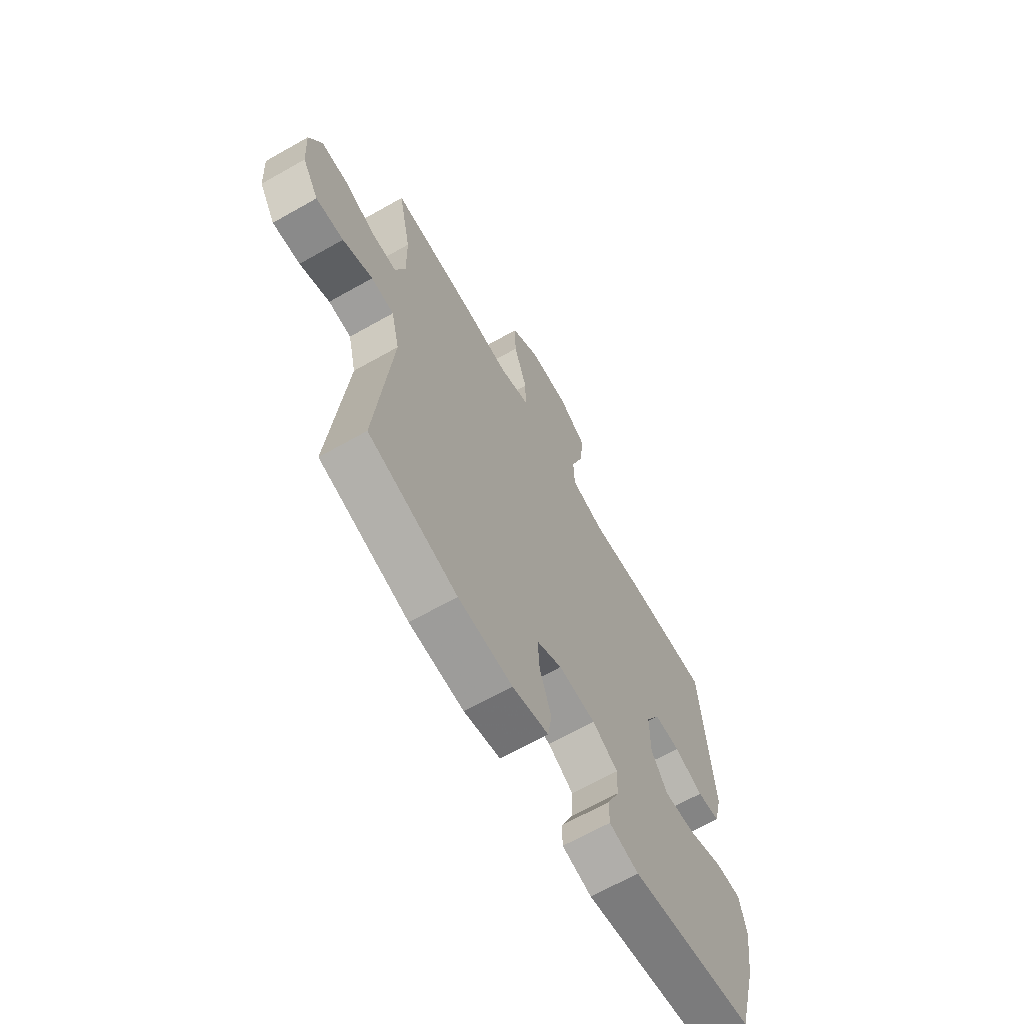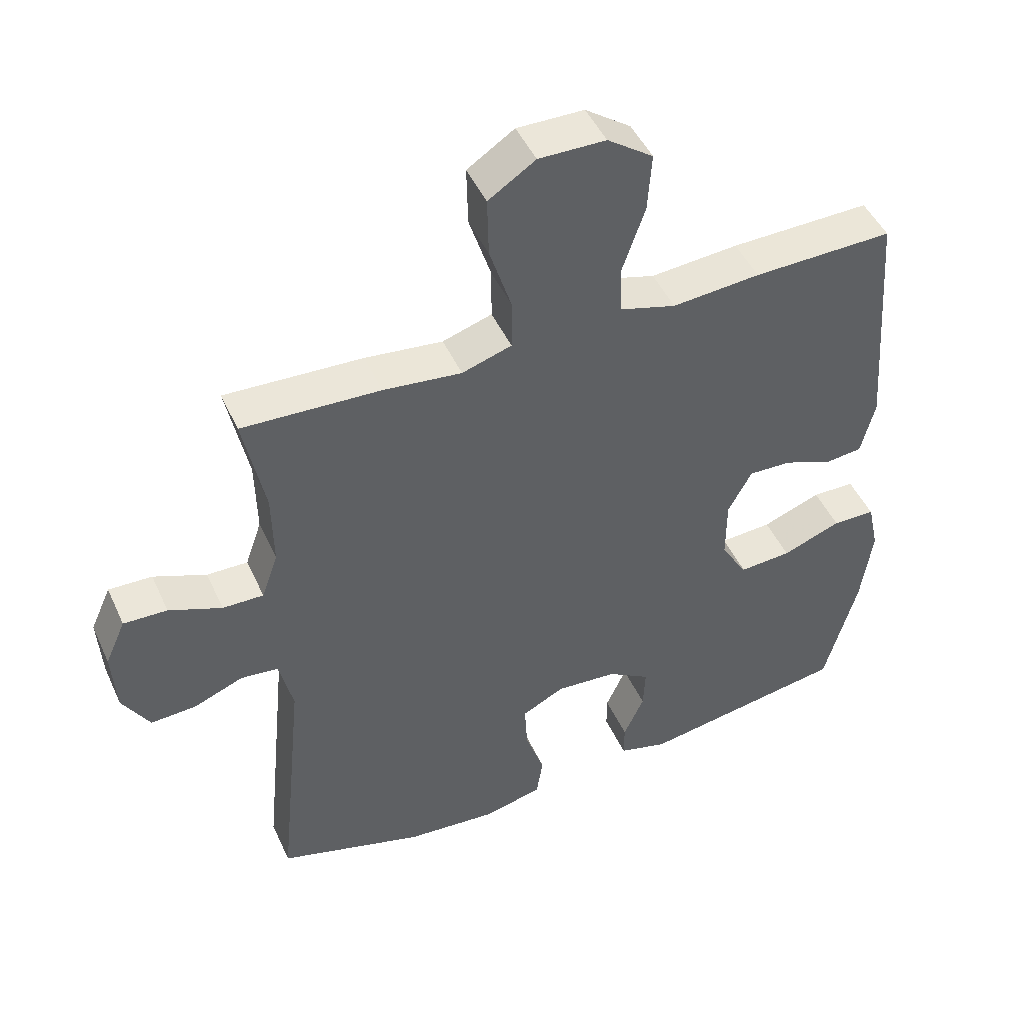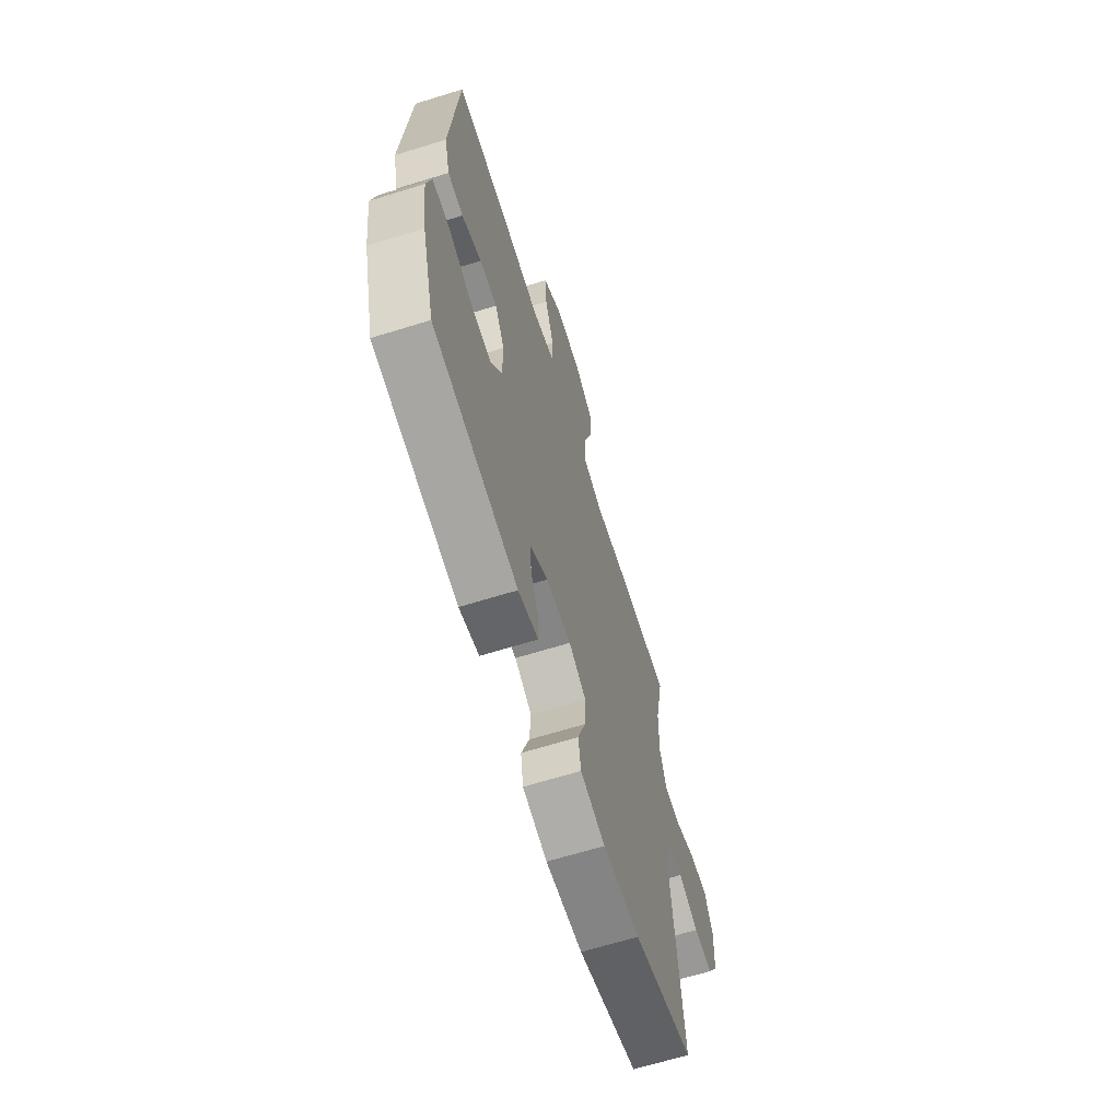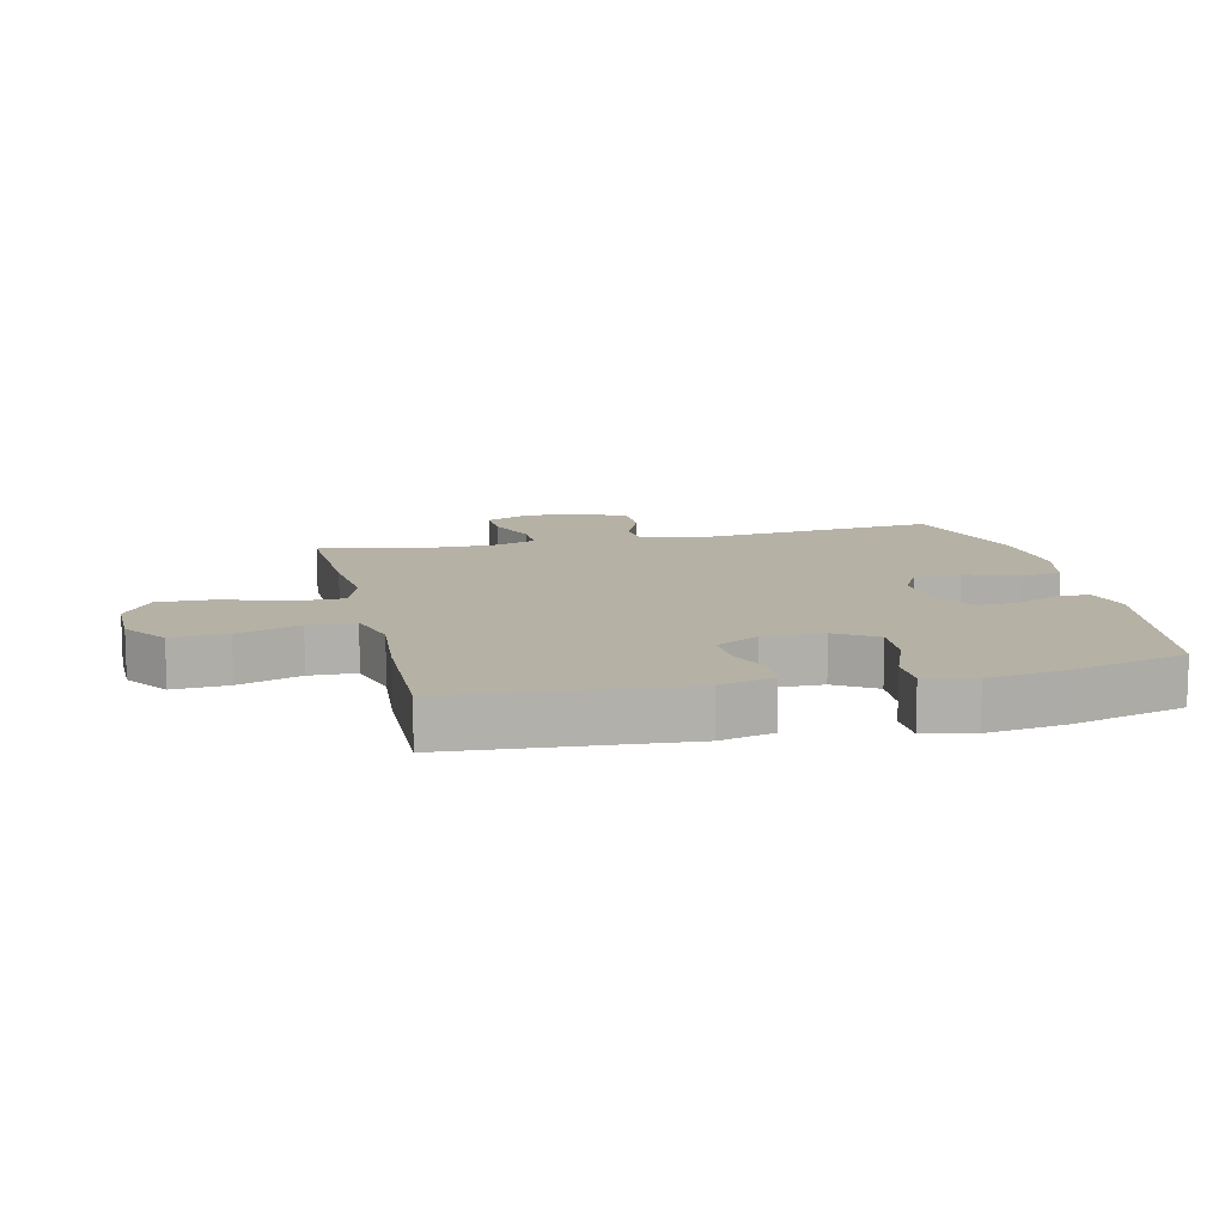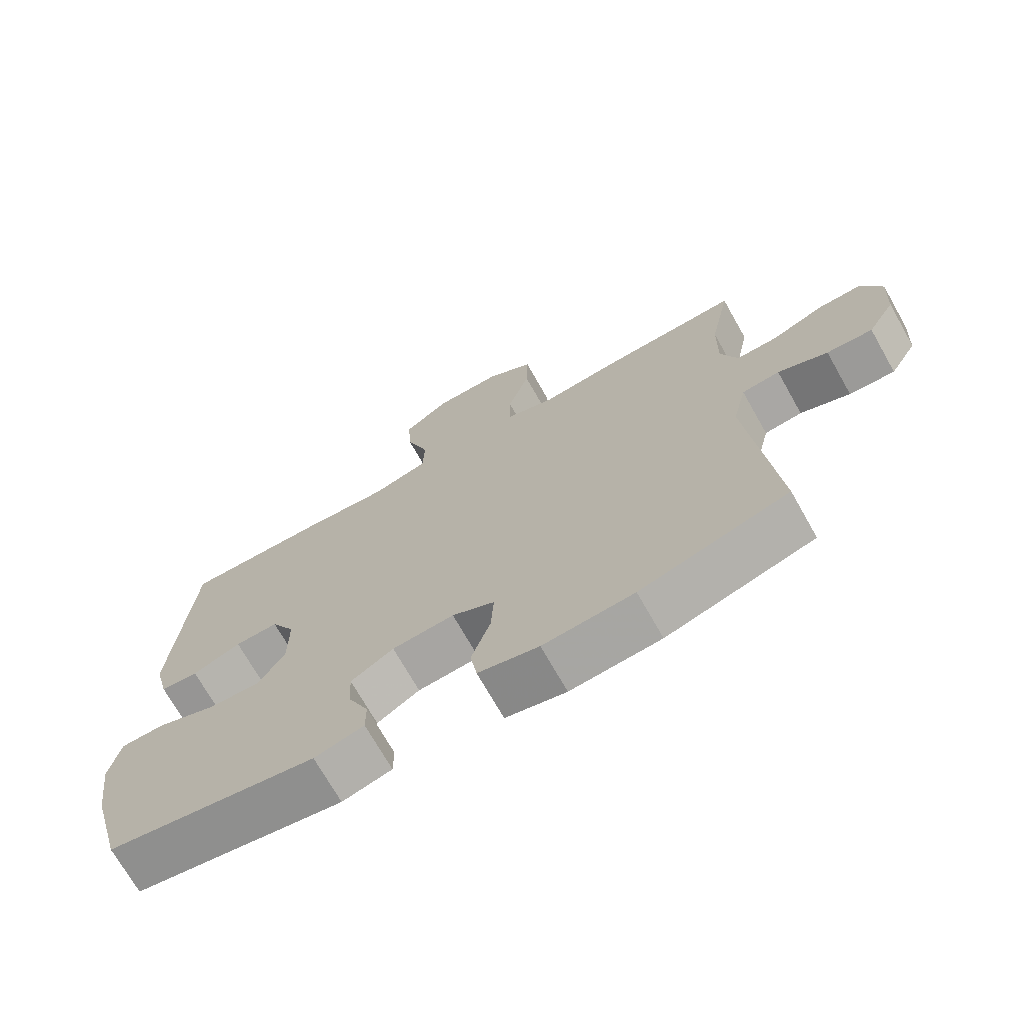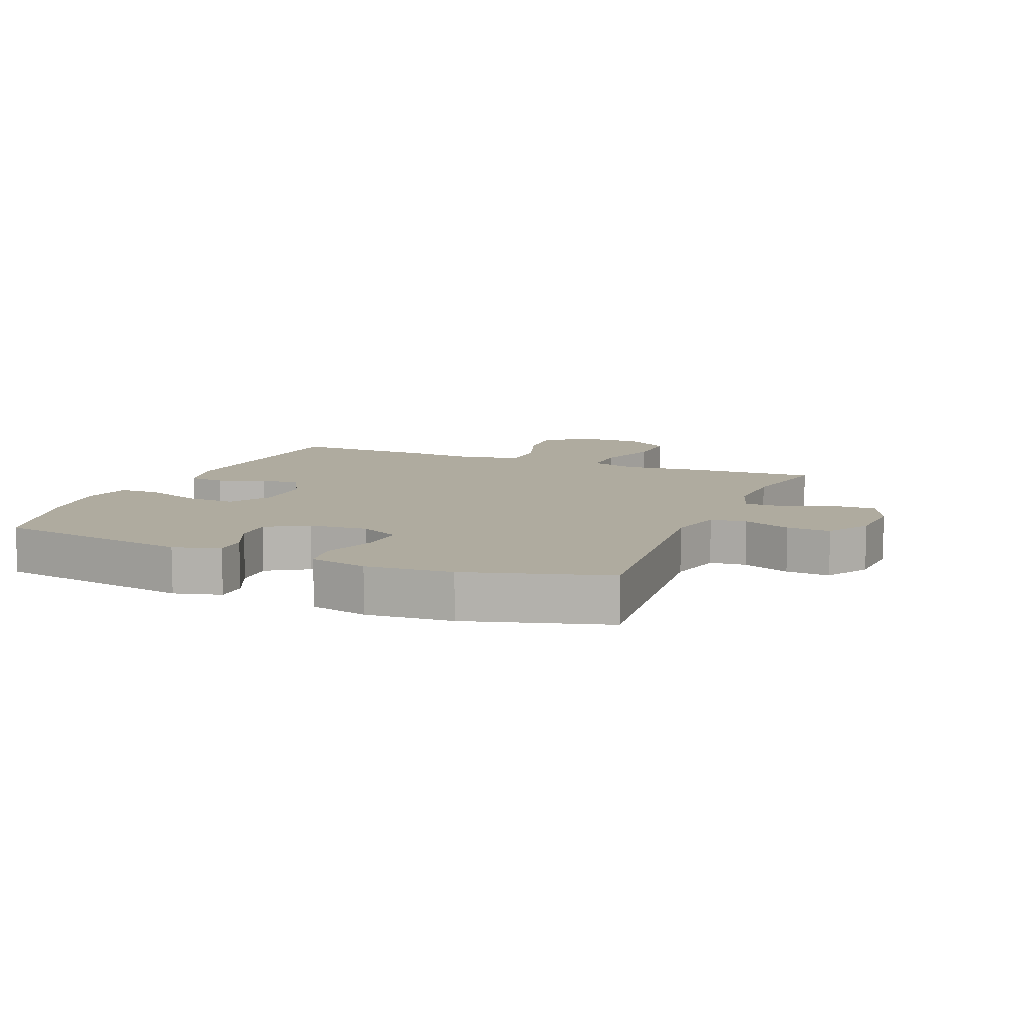
<metadata>
{"format":"obj","ext":"obj","renderer":"f3d","projection":"perspective","resolution":1024,"background":"white","views":[{"elev":-66.3,"azim":-60.4,"up":"+Z"},{"elev":47.0,"azim":-23.7,"up":"+Z"},{"elev":-65.7,"azim":107.3,"up":"+Z"},{"elev":11.8,"azim":77.0,"up":"+Y"},{"elev":-71.4,"azim":-150.5,"up":"+Z"},{"elev":9.6,"azim":-157.6,"up":"+Y"}]}
</metadata>
<code>
v -0.5 0.07 -0.5
v -0.461 0.07 -0.106
v -0.482 0.07 -0.017
v -0.539 0.07 -0.011
v -0.614 0.07 -0.041
v -0.683 0.07 -0.045
v -0.724 0.07 0.023
v -0.73 0.07 0.121
v -0.699 0.07 0.19
v -0.633 0.07 0.188
v -0.553 0.07 0.156
v -0.491 0.07 0.155
v -0.466 0.07 0.227
v -0.468 0.07 0.341
v -0.5 0.07 0.5
v -0.291 0.07 0.491
v -0.173 0.07 0.478
v -0.098 0.07 0.502
v -0.098 0.07 0.579
v -0.131 0.07 0.682
v -0.133 0.07 0.772
v -0.062 0.07 0.819
v 0.039 0.07 0.818
v 0.108 0.07 0.769
v 0.102 0.07 0.681
v 0.068 0.07 0.582
v 0.07 0.07 0.508
v 0.155 0.07 0.484
v 0.288 0.07 0.495
v 0.5 0.07 0.5
v 0.528 0.07 0.134
v 0.507 0.07 0.049
v 0.45 0.07 0.043
v 0.377 0.07 0.072
v 0.312 0.07 0.074
v 0.276 0.07 0.007
v 0.276 0.07 -0.089
v 0.316 0.07 -0.154
v 0.395 0.07 -0.149
v 0.484 0.07 -0.115
v 0.549 0.07 -0.116
v 0.566 0.07 -0.194
v 0.549 0.07 -0.317
v 0.5 0.07 -0.5
v 0.187 0.07 -0.552
v 0.113 0.07 -0.532
v 0.113 0.07 -0.48
v 0.144 0.07 -0.411
v 0.147 0.07 -0.347
v 0.083 0.07 -0.308
v -0.01 0.07 -0.301
v -0.074 0.07 -0.334
v -0.07 0.07 -0.406
v -0.041 0.07 -0.491
v -0.051 0.07 -0.555
v -0.142 0.07 -0.576
v -0.278 0.07 -0.565
v -0.5 0 -0.5
v -0.461 0 -0.106
v -0.482 0 -0.017
v -0.539 0 -0.011
v -0.614 0 -0.041
v -0.683 0 -0.045
v -0.724 0 0.023
v -0.73 0 0.121
v -0.699 0 0.19
v -0.633 0 0.188
v -0.553 0 0.156
v -0.491 0 0.155
v -0.466 0 0.227
v -0.468 0 0.341
v -0.5 0 0.5
v -0.291 0 0.491
v -0.173 0 0.478
v -0.098 0 0.502
v -0.098 0 0.579
v -0.131 0 0.682
v -0.133 0 0.772
v -0.062 0 0.819
v 0.039 0 0.818
v 0.108 0 0.769
v 0.102 0 0.681
v 0.068 0 0.582
v 0.07 0 0.508
v 0.155 0 0.484
v 0.288 0 0.495
v 0.5 0 0.5
v 0.528 0 0.134
v 0.507 0 0.049
v 0.45 0 0.043
v 0.377 0 0.072
v 0.312 0 0.074
v 0.276 0 0.007
v 0.276 0 -0.089
v 0.316 0 -0.154
v 0.395 0 -0.149
v 0.484 0 -0.115
v 0.549 0 -0.116
v 0.566 0 -0.194
v 0.549 0 -0.317
v 0.5 0 -0.5
v 0.187 0 -0.552
v 0.113 0 -0.532
v 0.113 0 -0.48
v 0.144 0 -0.411
v 0.147 0 -0.347
v 0.083 0 -0.308
v -0.01 0 -0.301
v -0.074 0 -0.334
v -0.07 0 -0.406
v -0.041 0 -0.491
v -0.051 0 -0.555
v -0.142 0 -0.576
v -0.278 0 -0.565
f 56 57 1 2
f 53 54 55 56
f 52 53 56 2
f 51 52 2 3
f 50 51 3
f 45 46 47 48
f 45 48 49
f 44 45 49
f 43 44 49 50
f 39 40 41 42
f 38 39 42 43
f 31 32 33 34
f 31 34 35
f 28 29 30 31
f 27 28 31 35
f 23 24 25 26
f 23 26 27
f 22 23 27
f 19 20 21 22
f 18 19 22 27
f 17 18 27 35
f 14 15 16 17
f 13 14 17 35
f 8 9 10 11
f 8 11 12
f 7 8 12
f 4 5 6 7
f 3 4 7 12
f 38 43 50 3
f 12 13 35 36
f 12 36 37
f 3 12 37 38
f 59 58 114 113
f 113 112 111 110
f 59 113 110 109
f 60 59 109 108
f 60 108 107
f 105 104 103 102
f 106 105 102
f 106 102 101
f 107 106 101 100
f 99 98 97 96
f 100 99 96 95
f 91 90 89 88
f 92 91 88
f 88 87 86 85
f 92 88 85 84
f 83 82 81 80
f 84 83 80
f 84 80 79
f 79 78 77 76
f 84 79 76 75
f 92 84 75 74
f 74 73 72 71
f 92 74 71 70
f 68 67 66 65
f 69 68 65
f 69 65 64
f 64 63 62 61
f 69 64 61 60
f 60 107 100 95
f 93 92 70 69
f 94 93 69
f 95 94 69 60
f 1 58 59 2
f 2 59 60 3
f 3 60 61 4
f 4 61 62 5
f 5 62 63 6
f 6 63 64 7
f 7 64 65 8
f 8 65 66 9
f 9 66 67 10
f 10 67 68 11
f 11 68 69 12
f 12 69 70 13
f 13 70 71 14
f 14 71 72 15
f 15 72 73 16
f 16 73 74 17
f 17 74 75 18
f 18 75 76 19
f 19 76 77 20
f 20 77 78 21
f 21 78 79 22
f 22 79 80 23
f 23 80 81 24
f 24 81 82 25
f 25 82 83 26
f 26 83 84 27
f 27 84 85 28
f 28 85 86 29
f 29 86 87 30
f 30 87 88 31
f 31 88 89 32
f 32 89 90 33
f 33 90 91 34
f 34 91 92 35
f 35 92 93 36
f 36 93 94 37
f 37 94 95 38
f 38 95 96 39
f 39 96 97 40
f 40 97 98 41
f 41 98 99 42
f 42 99 100 43
f 43 100 101 44
f 44 101 102 45
f 45 102 103 46
f 46 103 104 47
f 47 104 105 48
f 48 105 106 49
f 49 106 107 50
f 50 107 108 51
f 51 108 109 52
f 52 109 110 53
f 53 110 111 54
f 54 111 112 55
f 55 112 113 56
f 56 113 114 57
f 57 114 58 1

</code>
